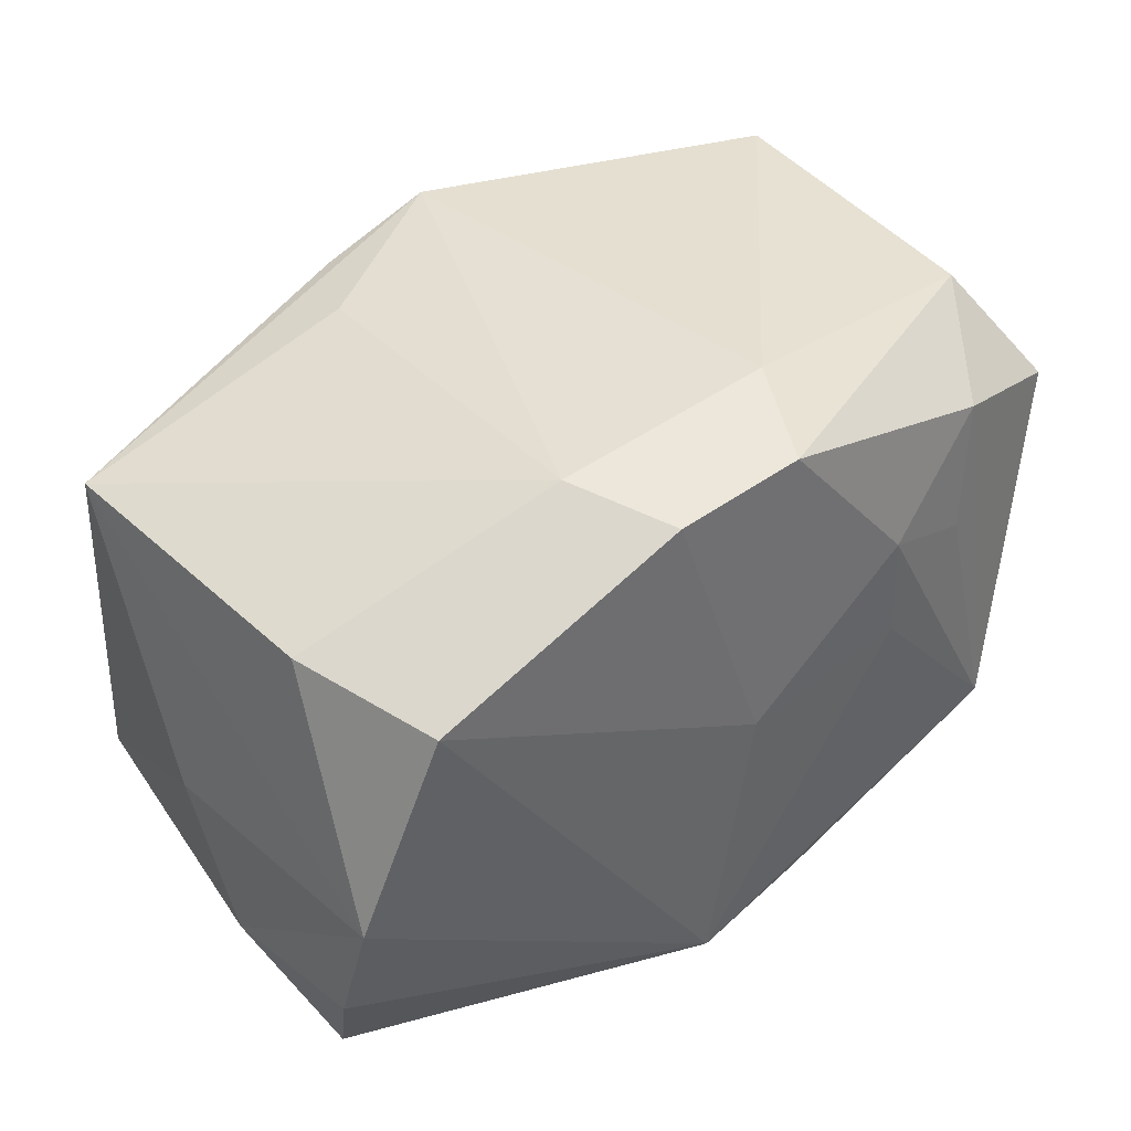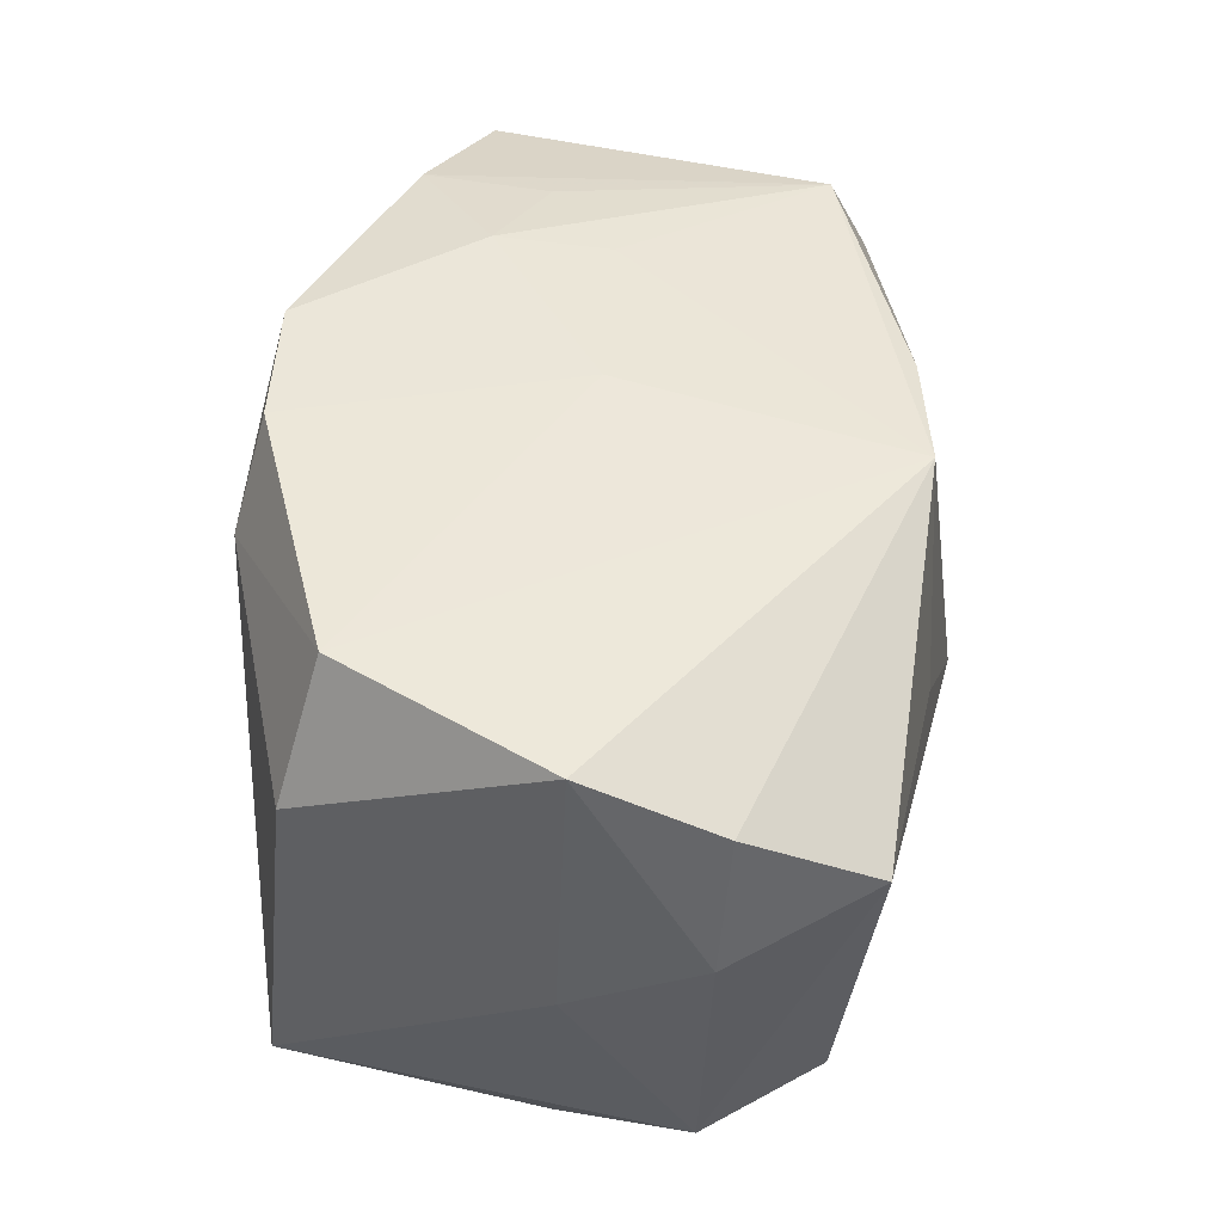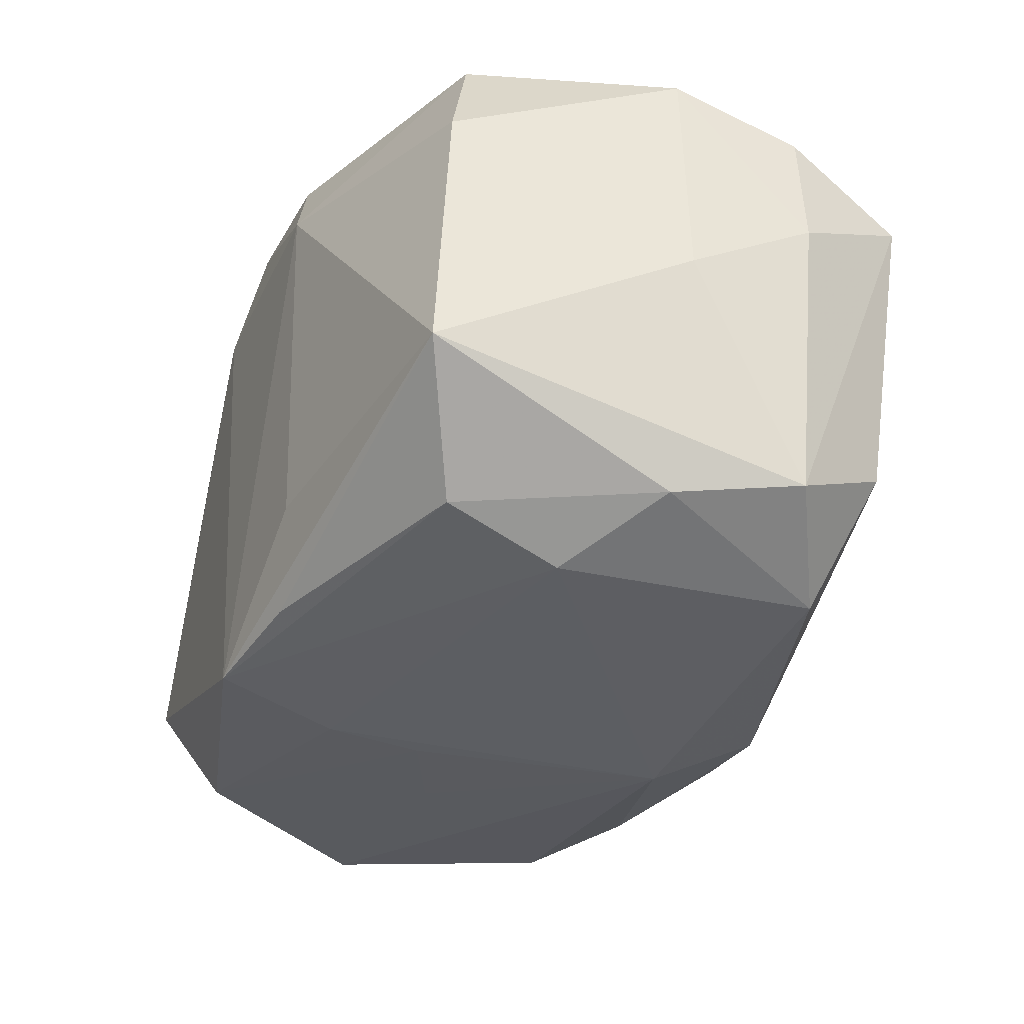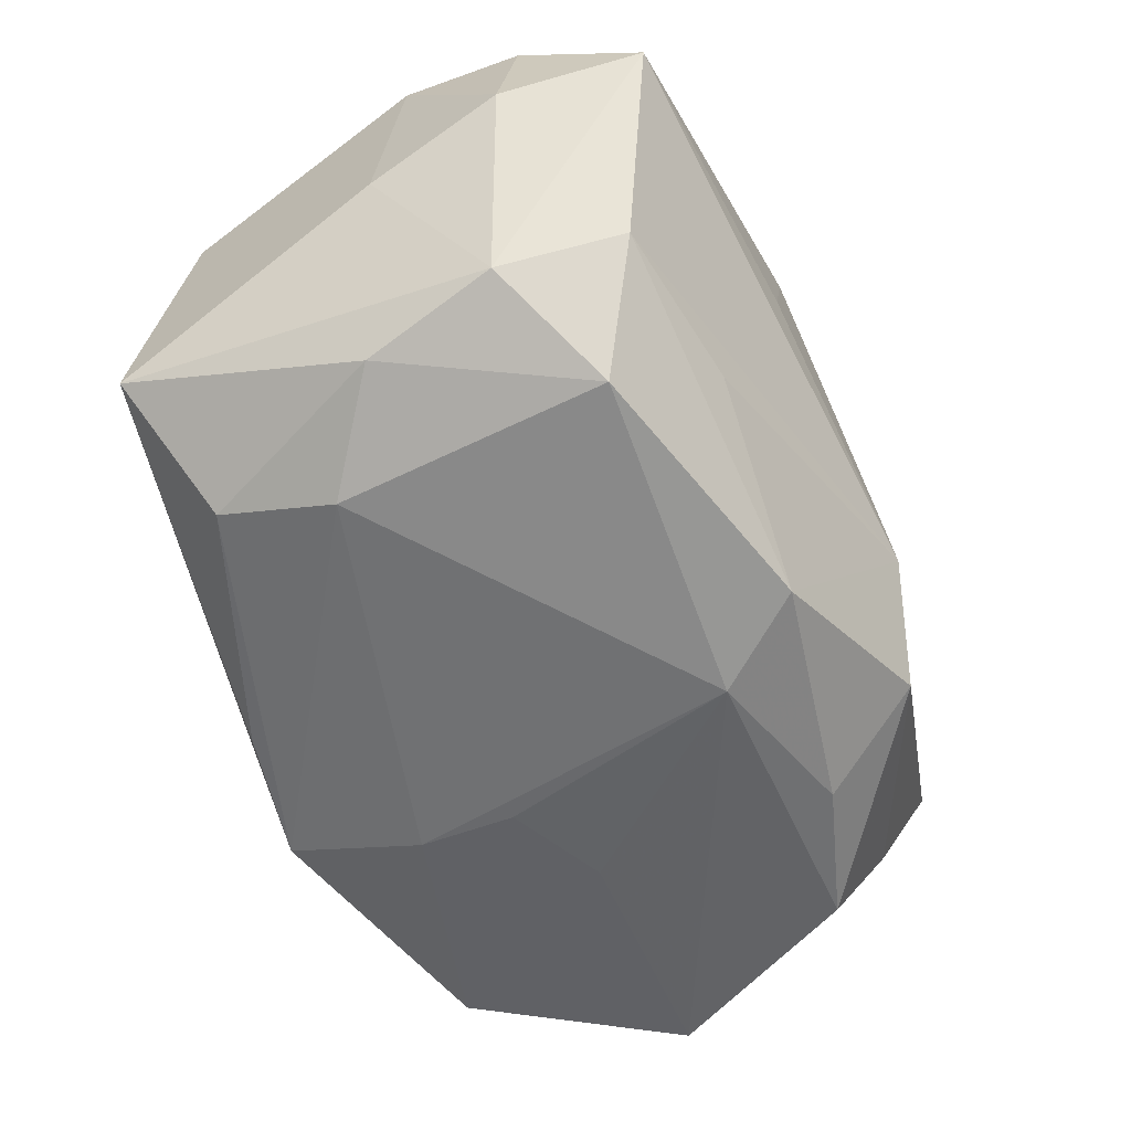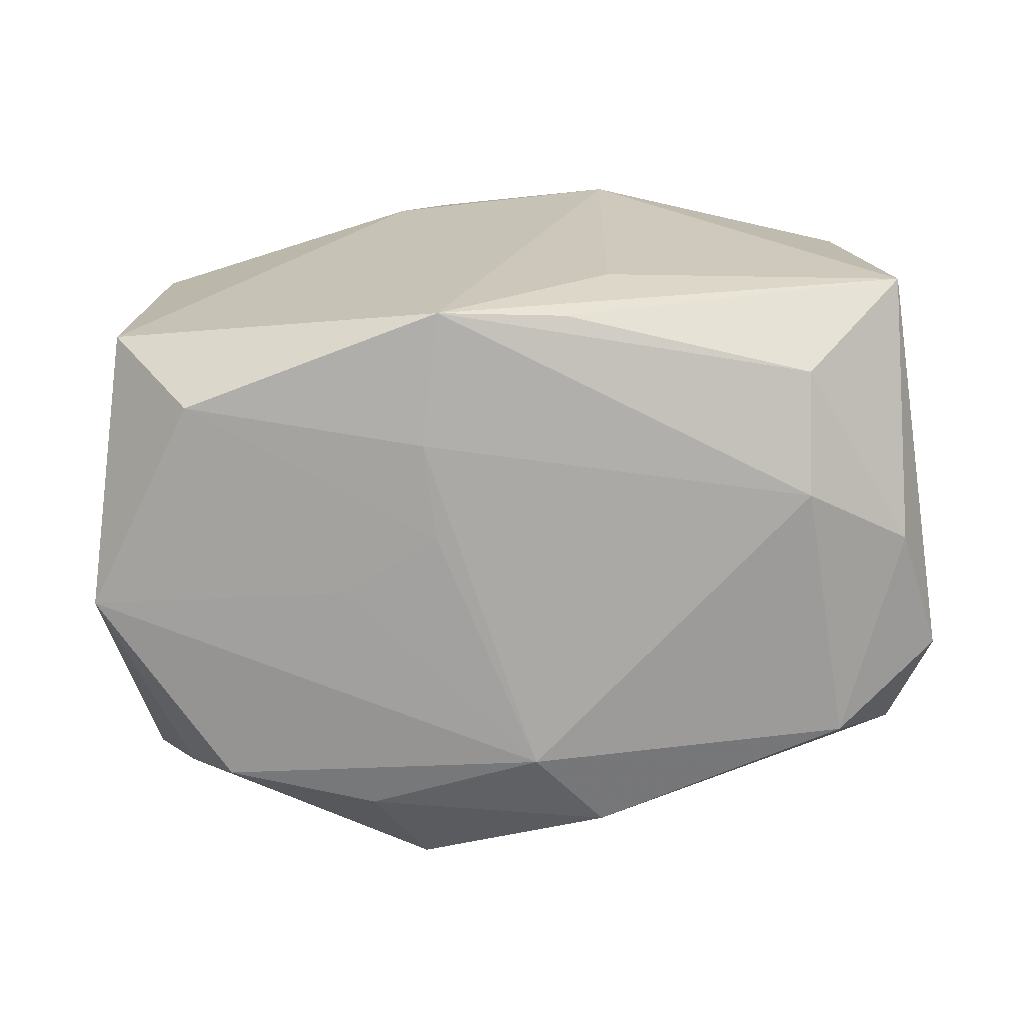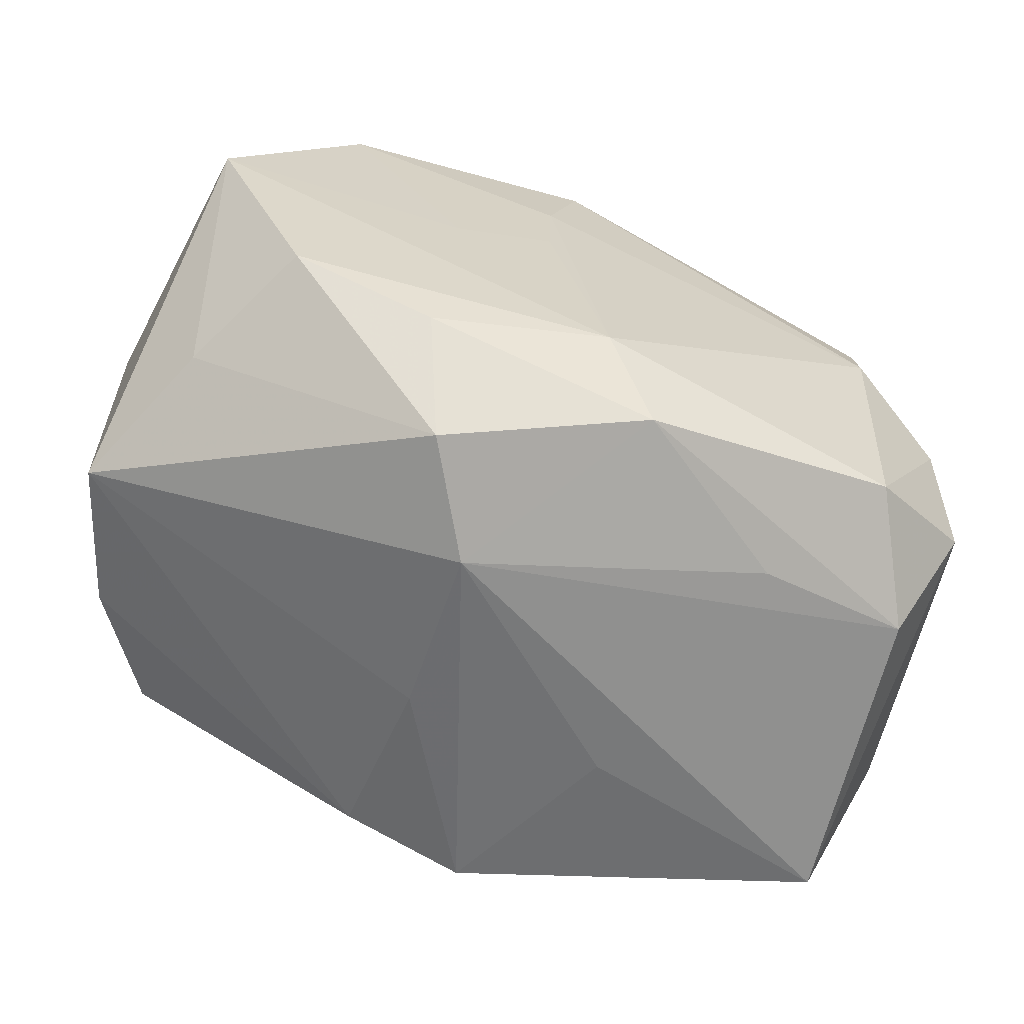
<metadata>
{"format":"obj","ext":"obj","renderer":"f3d","projection":"perspective","resolution":1024,"background":"white","views":[{"elev":37.8,"azim":-36.9,"up":"+Y"},{"elev":47.2,"azim":-79.5,"up":"+Z"},{"elev":-33.5,"azim":-108.0,"up":"+Z"},{"elev":-55.8,"azim":-61.8,"up":"+Z"},{"elev":-69.9,"azim":-168.9,"up":"+Z"},{"elev":-60.5,"azim":160.4,"up":"+Y"}]}
</metadata>
<code>
v 0.03029 0.004309 -0.0002172
v 0.03029 -0.01361 -0.0008544
v -0.006694 0.01775 0.01962
v -0.00268 -0.01723 -0.01875
v -0.002191 -0.01926 0.01841
v 0.001849 0.01888 0.01962
v 0.02159 -0.009099 -0.01843
v -0.02172 0.01078 -0.01602
v -0.007889 -0.02069 0.005484
v 0.01861 0.01666 -0.01762
v 0.02737 0.01217 0.01465
v -0.02377 -0.0177 -0.009834
v 0.02302 0.01887 0.01013
v -0.01977 -0.01411 -0.01786
v -0.02763 -0.003459 0.01748
v 0.01829 0.01473 0.01756
v -0.02295 0.01035 0.01904
v -0.02629 -0.002059 -0.01554
v -0.0001578 -0.0001689 0.01962
v 0.01099 0.00265 -0.01913
v 0.02598 -0.01136 -0.01023
v 0.01152 0.001286 0.01902
v 0.0272 -0.01247 0.009082
v -0.02732 -0.01072 -0.01392
v 0.02771 0.004653 -0.01788
v -0.029 0.01394 -0.009139
v 0.02356 0.02025 -0.009621
v -0.02553 -0.02008 0.01028
v 0.01743 0.006258 0.0181
v -0.00676 0.01771 -0.01659
v 0.005674 -0.01982 0.005036
v -0.009862 0.01836 -0.01052
v -0.02928 -0.0116 0.005274
v 0.0007672 -0.01122 -0.02067
v -0.0203 0.003207 -0.01845
v 0.003847 0.01156 -0.01889
v 0.02224 -0.01042 0.01733
v 0.006148 -0.02158 -0.007134
v 0.01239 -0.01294 -0.01886
v 0.004211 0.005197 -0.01937
v -0.02957 -0.003059 0.0004288
v -0.01352 -0.01856 -0.01135
v 0.006136 -0.01743 0.01757
v 0.01031 -0.01971 -0.01432
v -0.02763 -0.01205 0.01451
v -0.01033 0.01909 0.01336
v 0.004772 0.02044 0.01286
v -0.02682 0.01238 0.01043
v 0.001234 0.01974 -0.01765
v 0.01079 0.008614 0.01956
f 38 28 12
f 9 28 38
f 4 44 38
f 36 35 49
f 36 40 34
f 34 35 36
f 34 40 20
f 20 25 34
f 34 25 7
f 21 44 7
f 7 25 21
f 10 36 49
f 25 20 10
f 40 36 10
f 10 20 40
f 1 25 27
f 27 11 1
f 27 13 11
f 25 10 27
f 27 10 49
f 43 23 37
f 37 23 11
f 2 25 1
f 21 25 2
f 1 11 2
f 11 23 2
f 2 44 21
f 38 44 2
f 2 31 38
f 2 23 43
f 43 31 2
f 17 15 5
f 43 37 5
f 28 9 5
f 5 31 43
f 5 9 38
f 38 31 5
f 14 4 12
f 14 35 34
f 34 4 14
f 38 12 42
f 42 4 38
f 12 4 42
f 44 4 39
f 39 7 44
f 39 4 34
f 34 7 39
f 50 37 29
f 46 49 32
f 17 5 19
f 50 6 19
f 22 37 50
f 22 5 37
f 50 19 22
f 22 19 5
f 15 41 33
f 46 6 47
f 47 49 46
f 47 27 49
f 13 27 47
f 47 6 13
f 11 13 16
f 13 6 16
f 16 6 50
f 50 29 16
f 16 37 11
f 16 29 37
f 17 19 3
f 3 19 6
f 46 17 3
f 3 6 46
f 45 33 28
f 15 33 45
f 28 5 45
f 45 5 15
f 24 14 12
f 24 33 41
f 24 12 28
f 28 33 24
f 26 24 41
f 26 41 15
f 46 32 26
f 26 32 49
f 49 30 26
f 8 26 30
f 49 35 8
f 8 30 49
f 24 26 18
f 35 14 18
f 14 24 18
f 18 8 35
f 26 8 18
f 48 17 46
f 48 15 17
f 48 26 15
f 46 26 48

</code>
